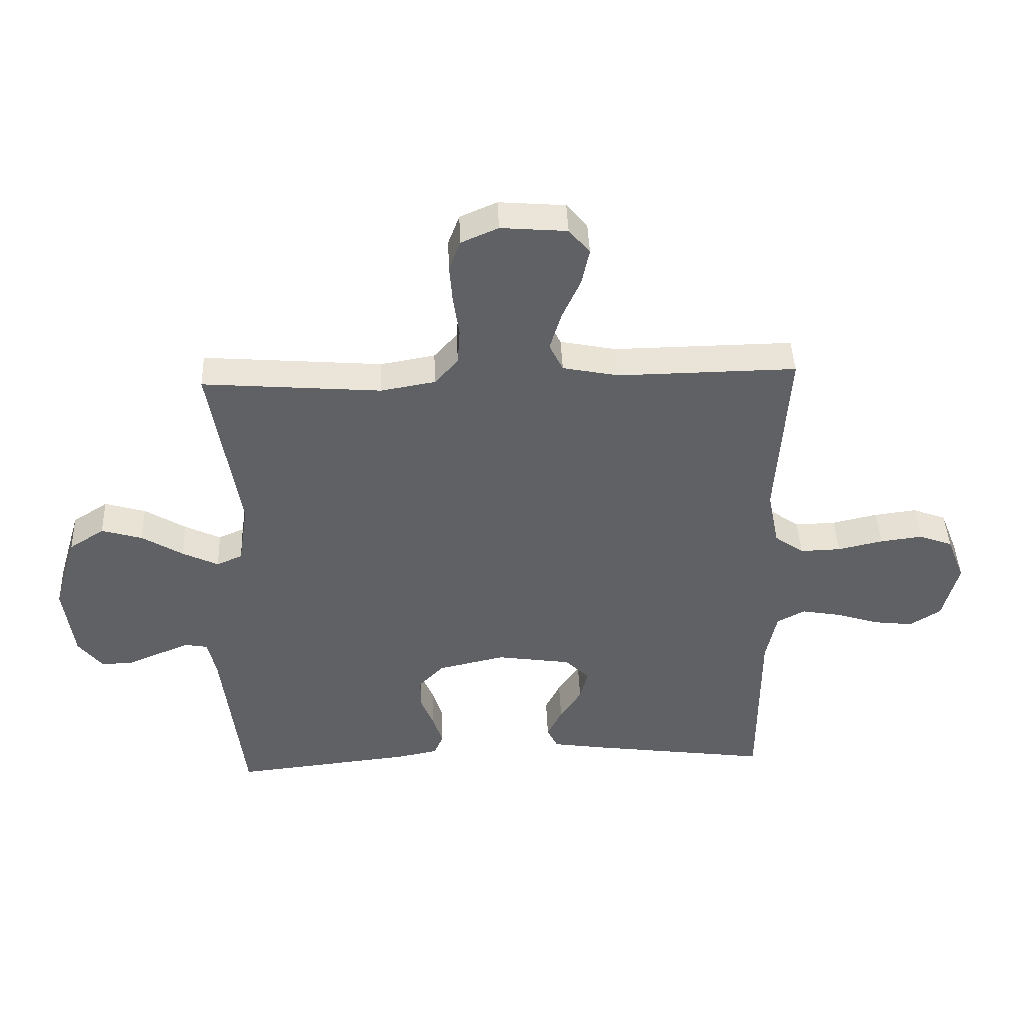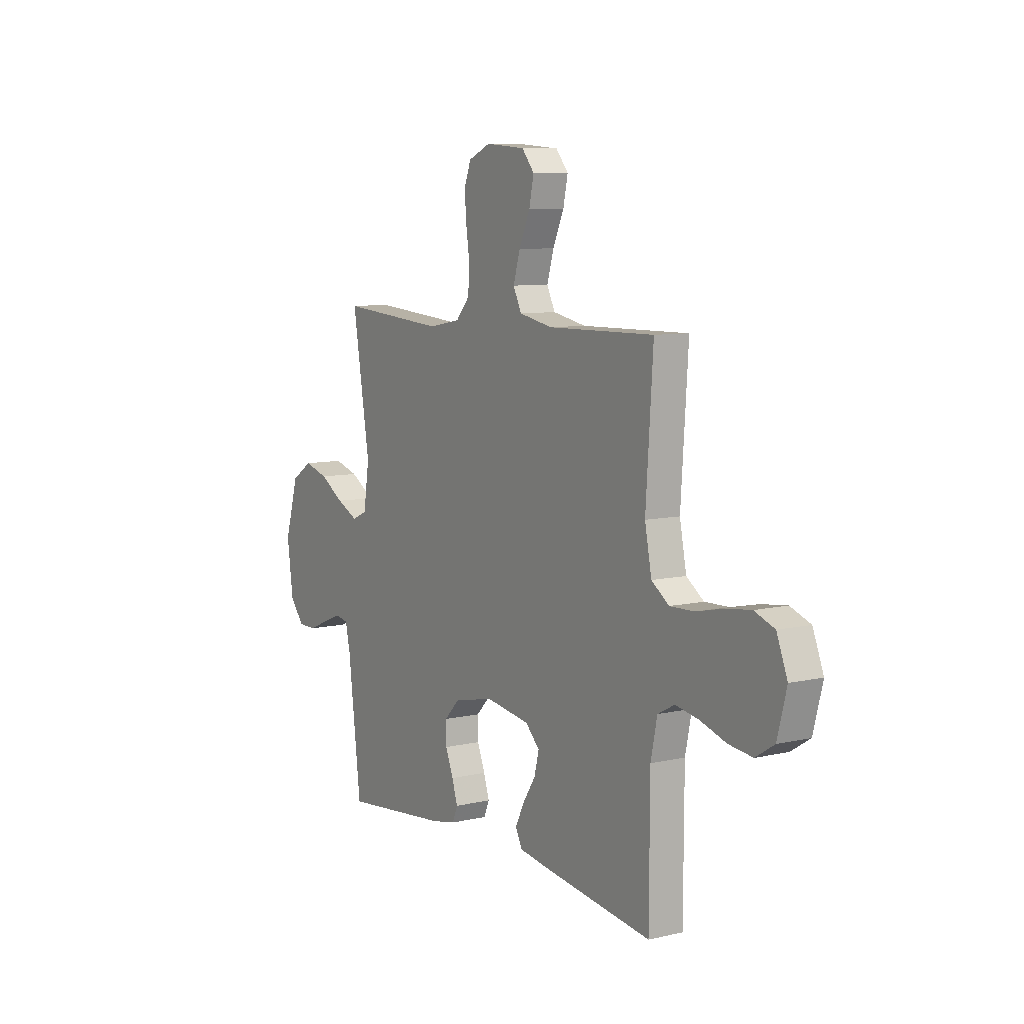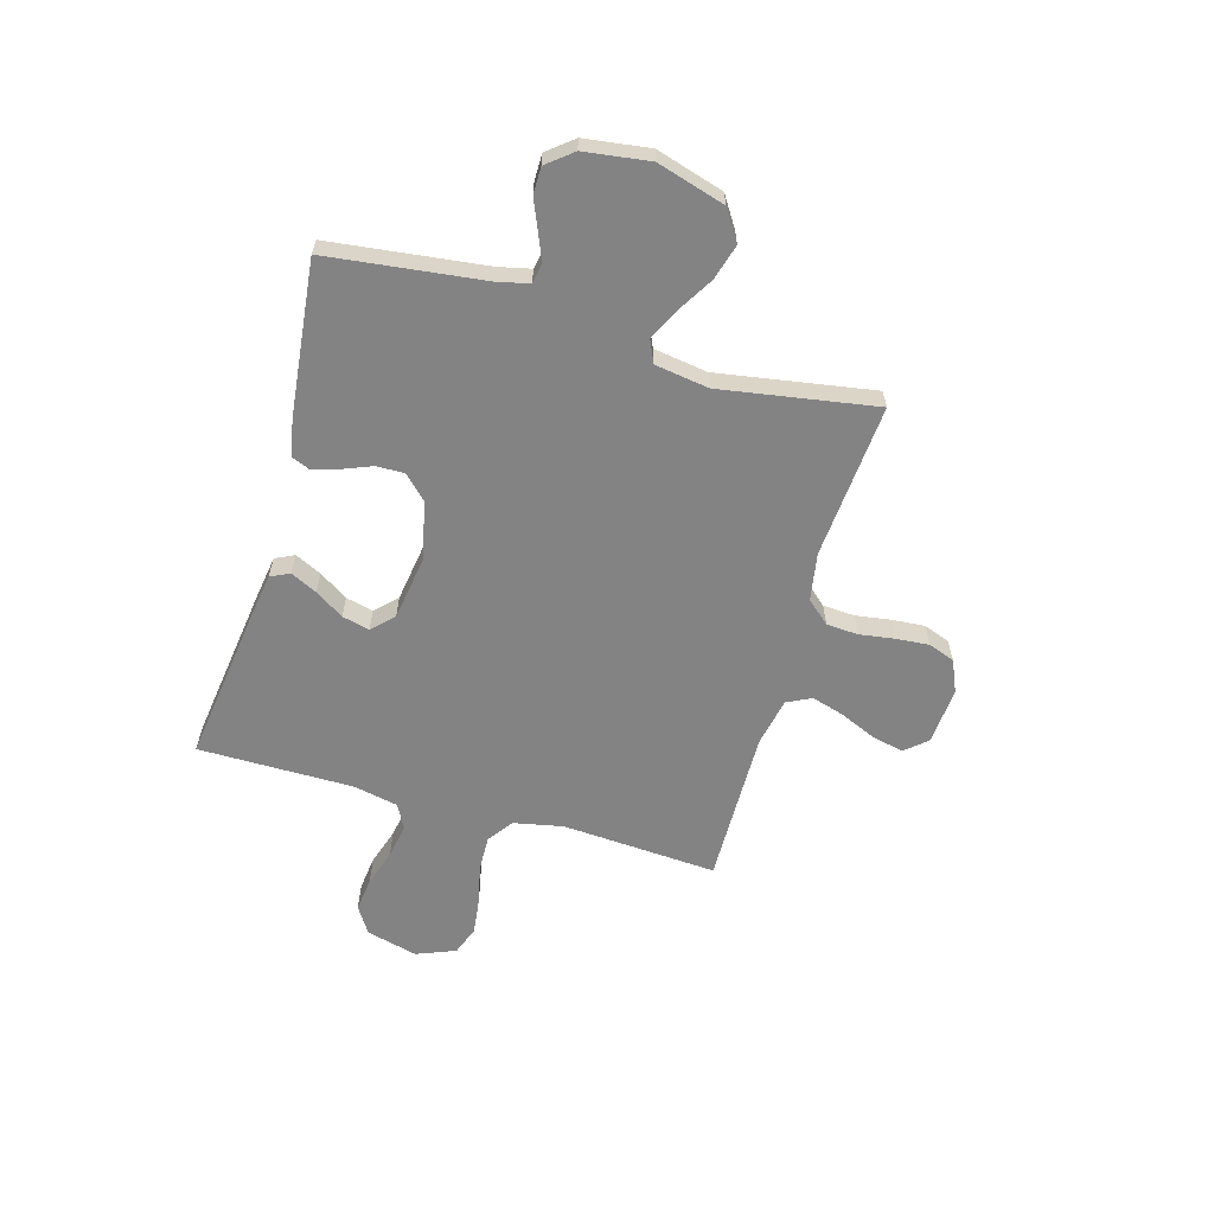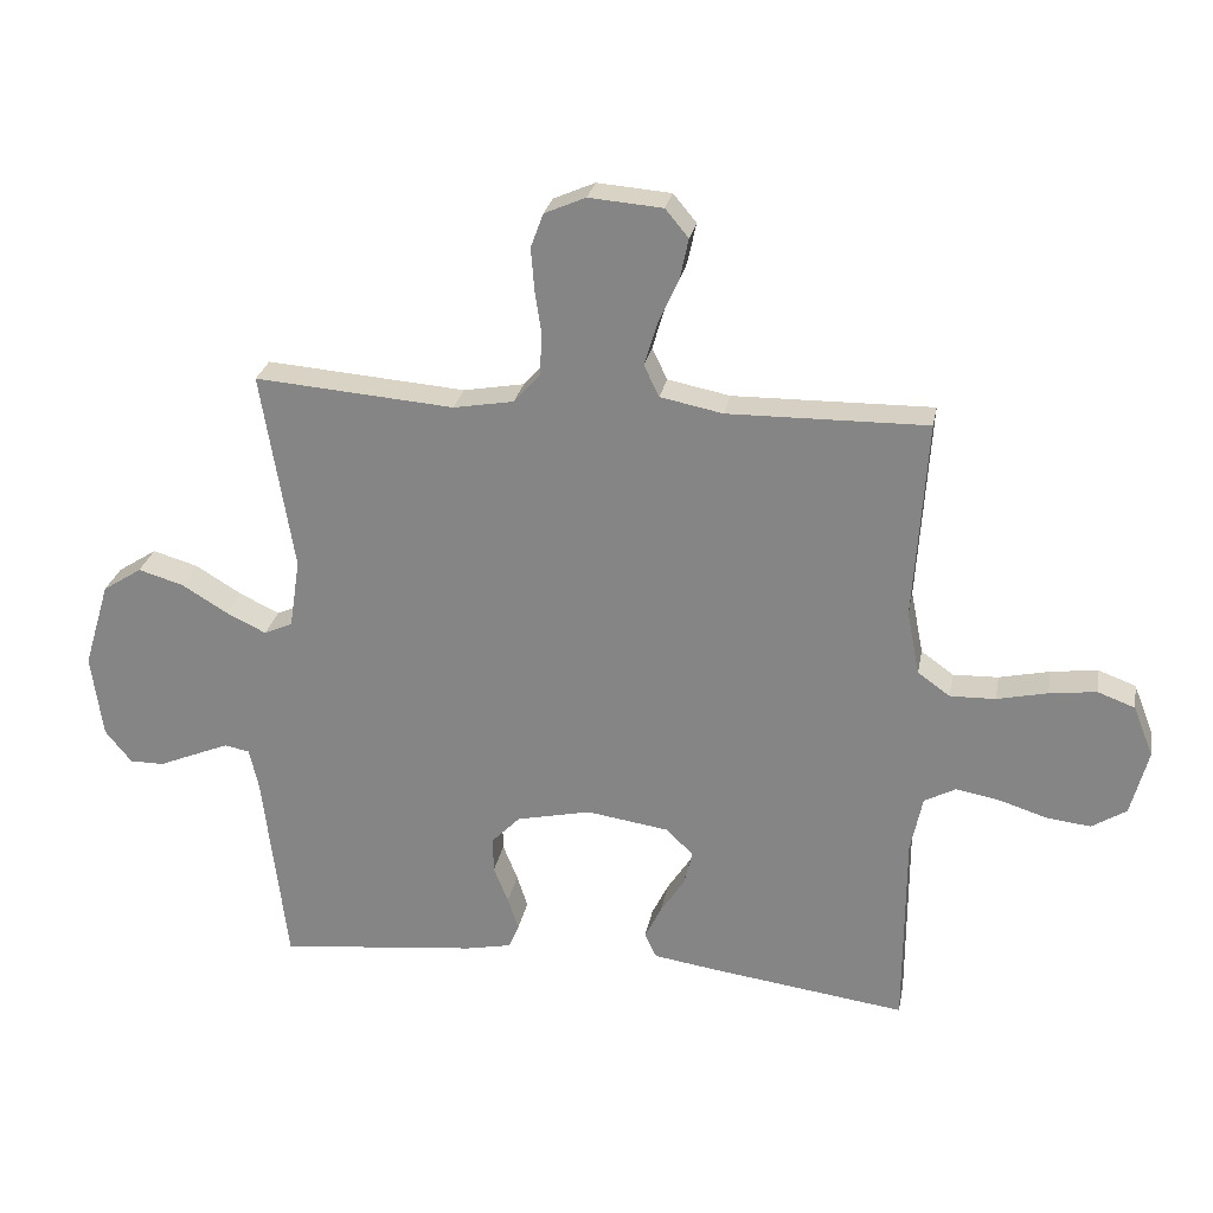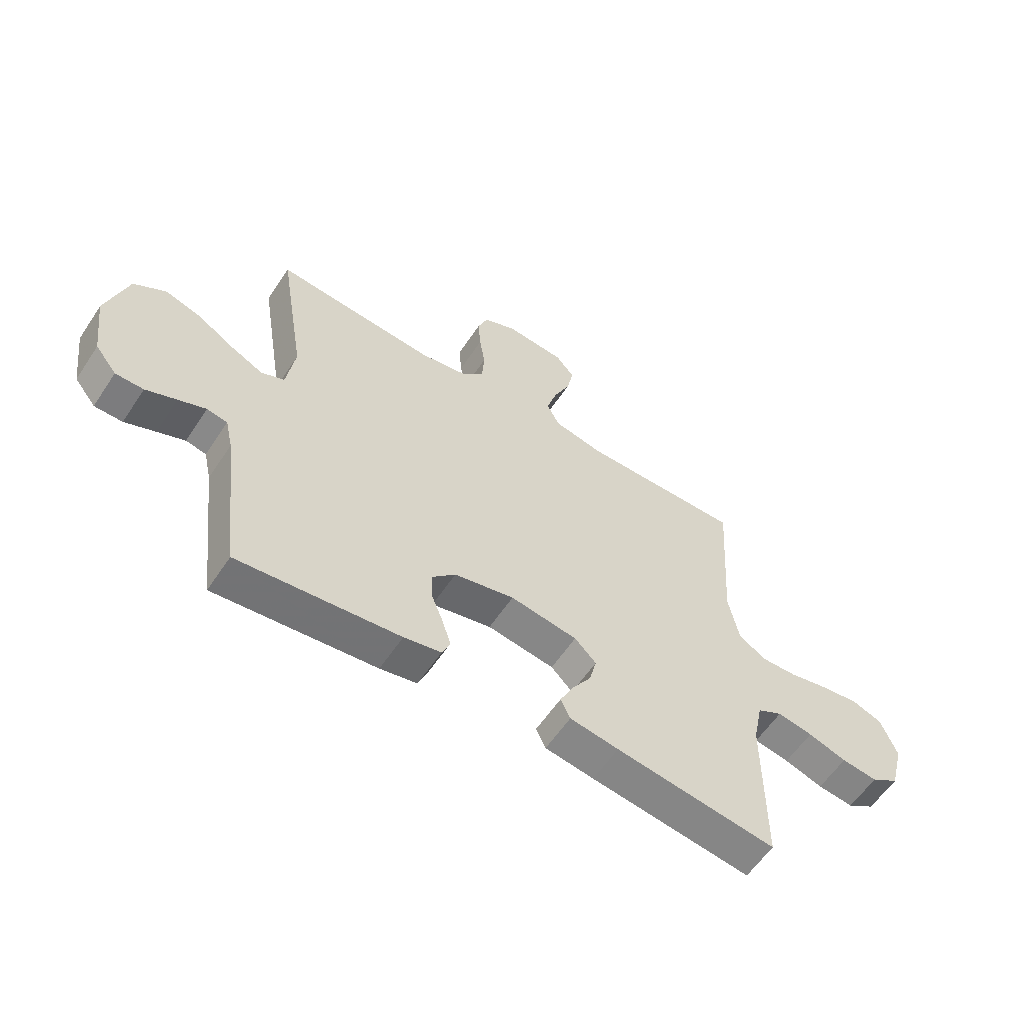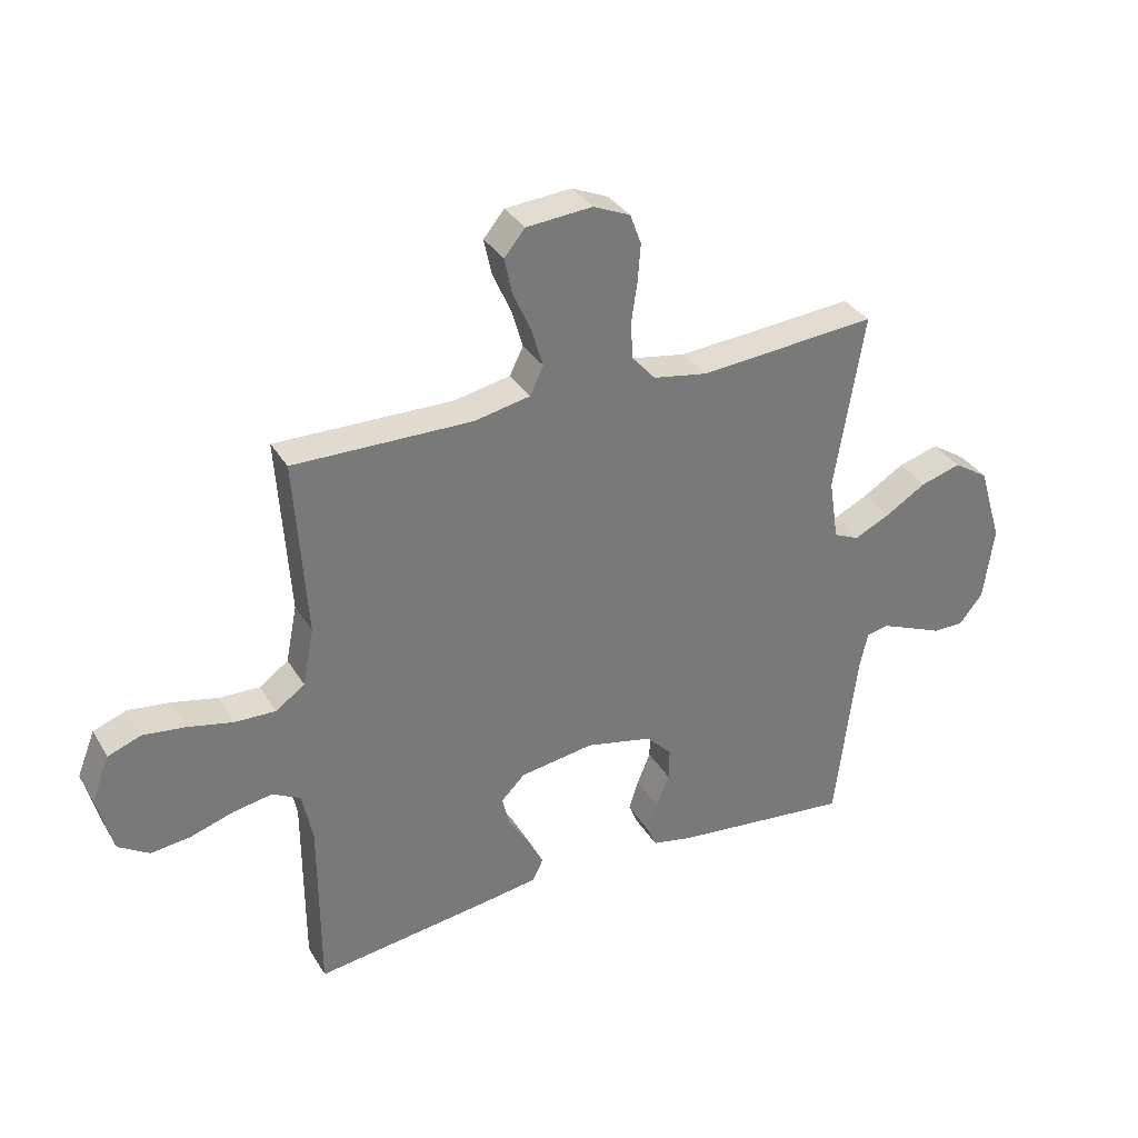
<metadata>
{"format":"obj","ext":"obj","renderer":"f3d","projection":"perspective","resolution":1024,"background":"white","views":[{"elev":43.3,"azim":-2.3,"up":"+Z"},{"elev":8.3,"azim":57.7,"up":"+Z"},{"elev":-61.1,"azim":-105.9,"up":"+Y"},{"elev":26.3,"azim":10.5,"up":"+Z"},{"elev":-58.9,"azim":-33.4,"up":"+Z"},{"elev":33.8,"azim":153.1,"up":"+Z"}]}
</metadata>
<code>
v 0.5 0.07 0.5
v 0.48 0.07 0.2
v 0.499 0.07 0.104
v 0.548 0.07 0.069
v 0.616 0.07 0.071
v 0.692 0.07 0.088
v 0.763 0.07 0.097
v 0.819 0.07 0.076
v 0.849 0.07 0
v 0.823 0.07 -0.099
v 0.771 0.07 -0.132
v 0.704 0.07 -0.124
v 0.632 0.07 -0.101
v 0.566 0.07 -0.089
v 0.519 0.07 -0.114
v 0.501 0.07 -0.2
v 0.5 0.07 -0.5
v 0.2 0.07 -0.459
v 0.109 0.07 -0.445
v 0.091 0.07 -0.408
v 0.116 0.07 -0.357
v 0.152 0.07 -0.302
v 0.165 0.07 -0.249
v 0.125 0.07 -0.209
v 0 0.07 -0.19
v -0.112 0.07 -0.215
v -0.155 0.07 -0.259
v -0.154 0.07 -0.313
v -0.132 0.07 -0.368
v -0.116 0.07 -0.418
v -0.131 0.07 -0.454
v -0.2 0.07 -0.468
v -0.5 0.07 -0.5
v -0.536 0.07 -0.2
v -0.55 0.07 -0.138
v -0.588 0.07 -0.131
v -0.639 0.07 -0.152
v -0.696 0.07 -0.176
v -0.748 0.07 -0.176
v -0.788 0.07 -0.126
v -0.805 0.07 0
v -0.766 0.07 0.13
v -0.707 0.07 0.168
v -0.639 0.07 0.148
v -0.57 0.07 0.106
v -0.51 0.07 0.077
v -0.467 0.07 0.096
v -0.451 0.07 0.2
v -0.5 0.07 0.5
v -0.2 0.07 0.476
v -0.109 0.07 0.492
v -0.07 0.07 0.536
v -0.066 0.07 0.597
v -0.076 0.07 0.665
v -0.081 0.07 0.729
v -0.062 0.07 0.78
v 0 0.07 0.807
v 0.111 0.07 0.798
v 0.146 0.07 0.756
v 0.133 0.07 0.695
v 0.102 0.07 0.626
v 0.083 0.07 0.562
v 0.106 0.07 0.515
v 0.2 0.07 0.496
v 0.5 0 0.5
v 0.48 0 0.2
v 0.499 0 0.104
v 0.548 0 0.069
v 0.616 0 0.071
v 0.692 0 0.088
v 0.763 0 0.097
v 0.819 0 0.076
v 0.849 0 0
v 0.823 0 -0.099
v 0.771 0 -0.132
v 0.704 0 -0.124
v 0.632 0 -0.101
v 0.566 0 -0.089
v 0.519 0 -0.114
v 0.501 0 -0.2
v 0.5 0 -0.5
v 0.2 0 -0.459
v 0.109 0 -0.445
v 0.091 0 -0.408
v 0.116 0 -0.357
v 0.152 0 -0.302
v 0.165 0 -0.249
v 0.125 0 -0.209
v 0 0 -0.19
v -0.112 0 -0.215
v -0.155 0 -0.259
v -0.154 0 -0.313
v -0.132 0 -0.368
v -0.116 0 -0.418
v -0.131 0 -0.454
v -0.2 0 -0.468
v -0.5 0 -0.5
v -0.536 0 -0.2
v -0.55 0 -0.138
v -0.588 0 -0.131
v -0.639 0 -0.152
v -0.696 0 -0.176
v -0.748 0 -0.176
v -0.788 0 -0.126
v -0.805 0 0
v -0.766 0 0.13
v -0.707 0 0.168
v -0.639 0 0.148
v -0.57 0 0.106
v -0.51 0 0.077
v -0.467 0 0.096
v -0.451 0 0.2
v -0.5 0 0.5
v -0.2 0 0.476
v -0.109 0 0.492
v -0.07 0 0.536
v -0.066 0 0.597
v -0.076 0 0.665
v -0.081 0 0.729
v -0.062 0 0.78
v 0 0 0.807
v 0.111 0 0.798
v 0.146 0 0.756
v 0.133 0 0.695
v 0.102 0 0.626
v 0.083 0 0.562
v 0.106 0 0.515
v 0.2 0 0.496
f 59 60 61
f 58 59 61
f 57 58 61
f 56 57 61
f 55 56 61
f 54 55 61
f 53 54 61
f 52 53 61 62
f 51 52 62 63
f 48 49 50
f 51 63 64
f 50 51 64
f 48 50 64
f 47 48 64
f 43 44 45
f 42 43 45
f 41 42 45
f 40 41 45
f 39 40 45
f 38 39 45
f 37 38 45
f 36 37 45 46
f 35 36 46 47
f 32 33 34
f 31 32 34
f 30 31 34
f 29 30 34
f 28 29 34
f 34 35 47
f 28 34 47
f 27 28 47
f 20 21 22
f 19 20 22
f 18 19 22
f 17 18 22
f 16 17 22
f 15 16 22 23
f 14 15 23 24
f 11 12 13
f 10 11 13
f 9 10 13
f 8 9 13
f 7 8 13
f 6 7 13
f 5 6 13
f 4 5 13 14
f 14 24 25
f 4 14 25
f 3 4 25
f 47 64 1
f 27 47 1
f 26 27 1
f 2 3 25 26
f 1 2 26
f 125 124 123
f 125 123 122
f 125 122 121
f 125 121 120
f 125 120 119
f 125 119 118
f 125 118 117
f 126 125 117 116
f 127 126 116 115
f 114 113 112
f 128 127 115
f 128 115 114
f 128 114 112
f 128 112 111
f 109 108 107
f 109 107 106
f 109 106 105
f 109 105 104
f 109 104 103
f 109 103 102
f 109 102 101
f 110 109 101 100
f 111 110 100 99
f 98 97 96
f 98 96 95
f 98 95 94
f 98 94 93
f 98 93 92
f 111 99 98
f 111 98 92
f 111 92 91
f 86 85 84
f 86 84 83
f 86 83 82
f 86 82 81
f 86 81 80
f 87 86 80 79
f 88 87 79 78
f 77 76 75
f 77 75 74
f 77 74 73
f 77 73 72
f 77 72 71
f 77 71 70
f 77 70 69
f 78 77 69 68
f 89 88 78
f 89 78 68
f 89 68 67
f 65 128 111
f 65 111 91
f 65 91 90
f 90 89 67 66
f 90 66 65
f 1 65 66 2
f 2 66 67 3
f 3 67 68 4
f 4 68 69 5
f 5 69 70 6
f 6 70 71 7
f 7 71 72 8
f 8 72 73 9
f 9 73 74 10
f 10 74 75 11
f 11 75 76 12
f 12 76 77 13
f 13 77 78 14
f 14 78 79 15
f 15 79 80 16
f 16 80 81 17
f 17 81 82 18
f 18 82 83 19
f 19 83 84 20
f 20 84 85 21
f 21 85 86 22
f 22 86 87 23
f 23 87 88 24
f 24 88 89 25
f 25 89 90 26
f 26 90 91 27
f 27 91 92 28
f 28 92 93 29
f 29 93 94 30
f 30 94 95 31
f 31 95 96 32
f 32 96 97 33
f 33 97 98 34
f 34 98 99 35
f 35 99 100 36
f 36 100 101 37
f 37 101 102 38
f 38 102 103 39
f 39 103 104 40
f 40 104 105 41
f 41 105 106 42
f 42 106 107 43
f 43 107 108 44
f 44 108 109 45
f 45 109 110 46
f 46 110 111 47
f 47 111 112 48
f 48 112 113 49
f 49 113 114 50
f 50 114 115 51
f 51 115 116 52
f 52 116 117 53
f 53 117 118 54
f 54 118 119 55
f 55 119 120 56
f 56 120 121 57
f 57 121 122 58
f 58 122 123 59
f 59 123 124 60
f 60 124 125 61
f 61 125 126 62
f 62 126 127 63
f 63 127 128 64
f 64 128 65 1

</code>
